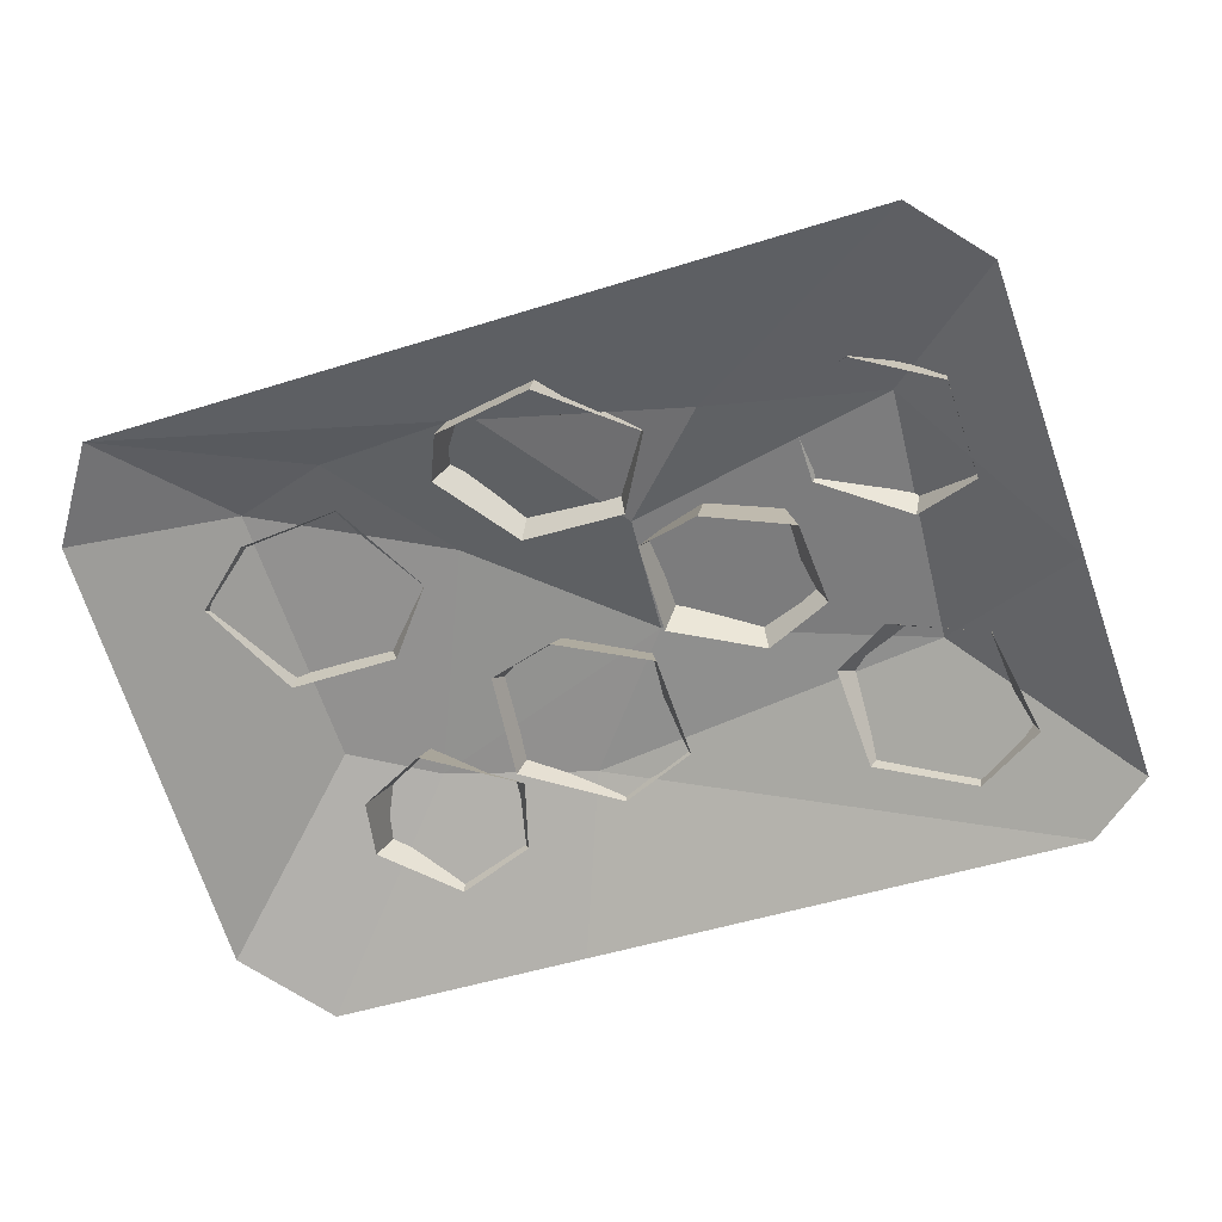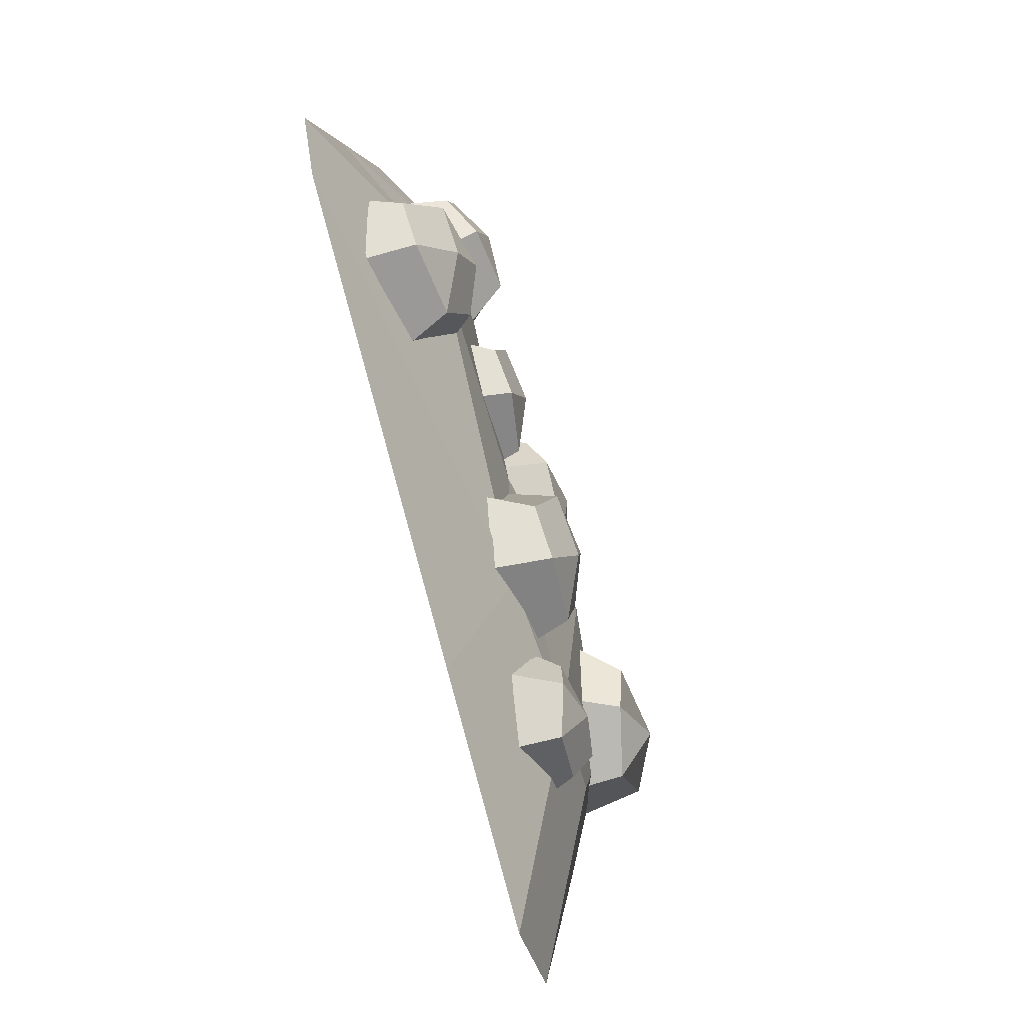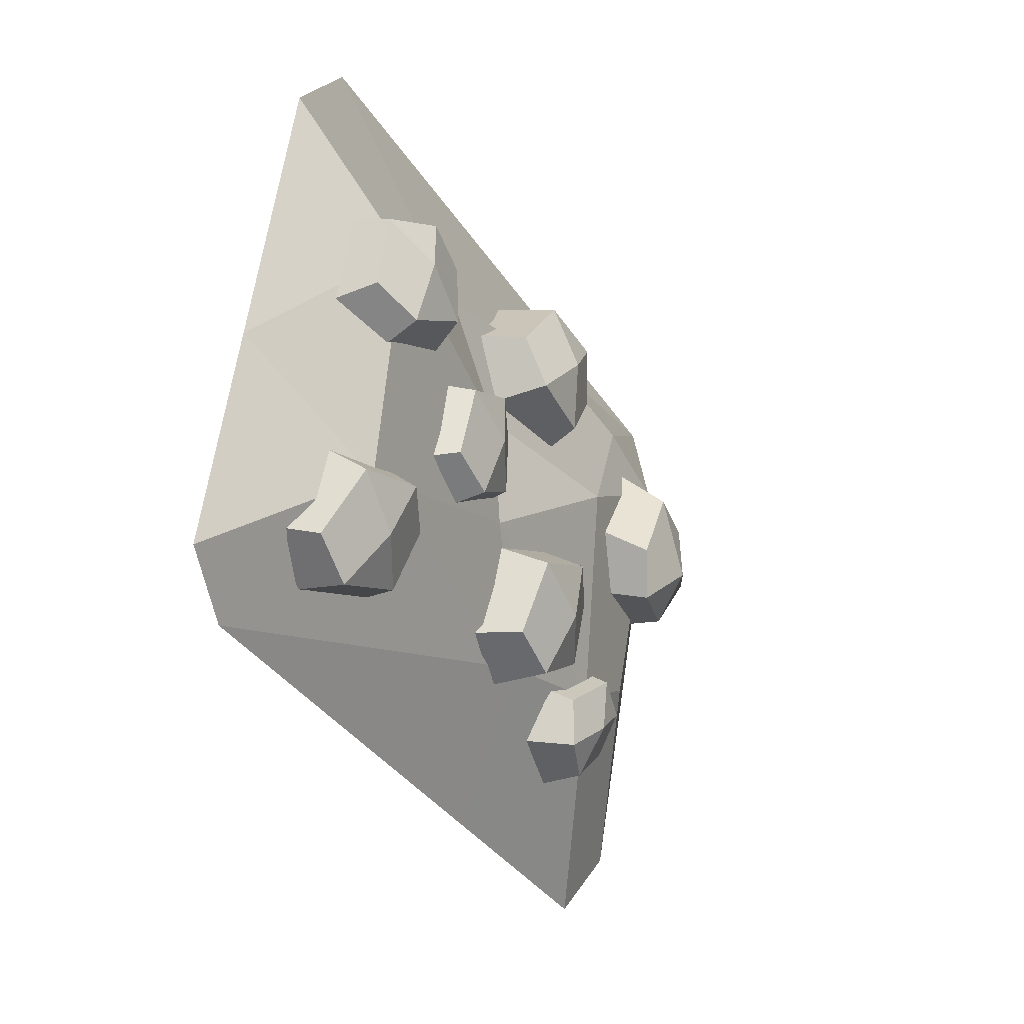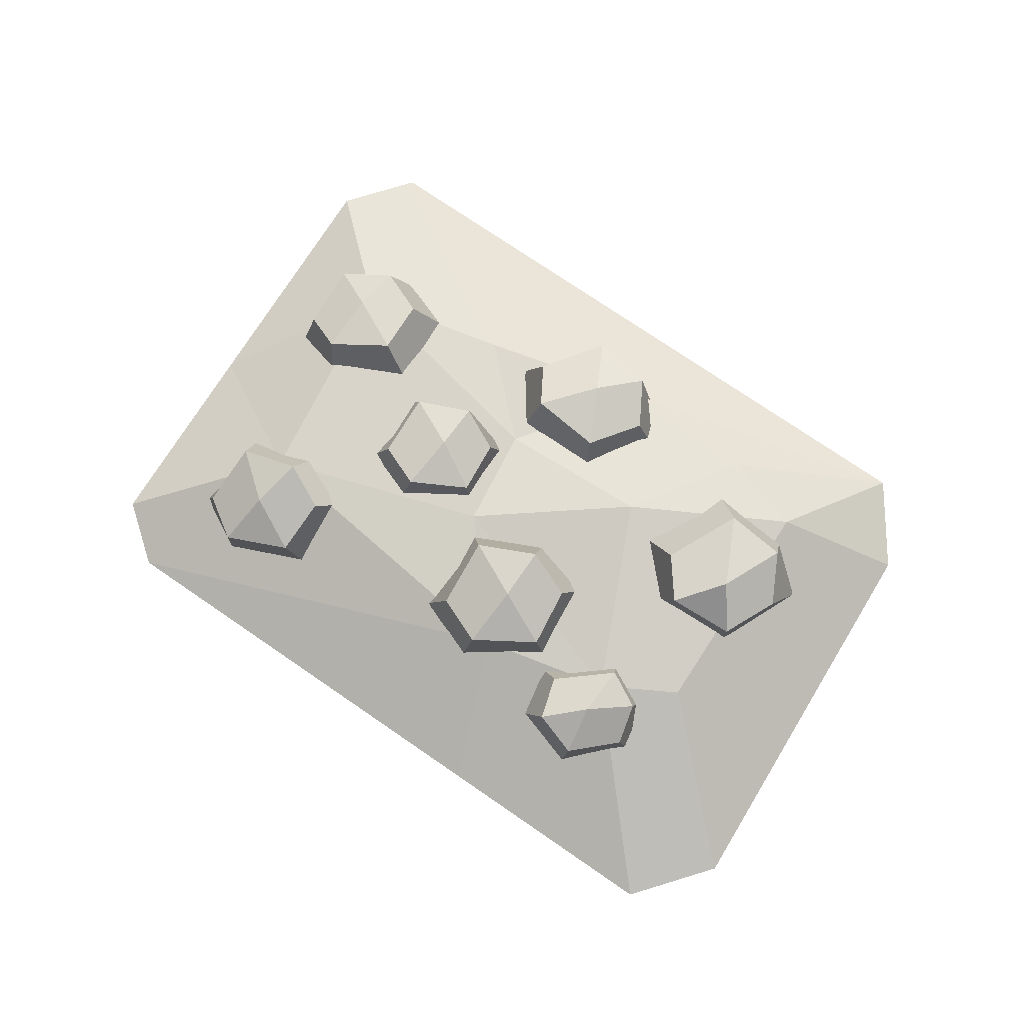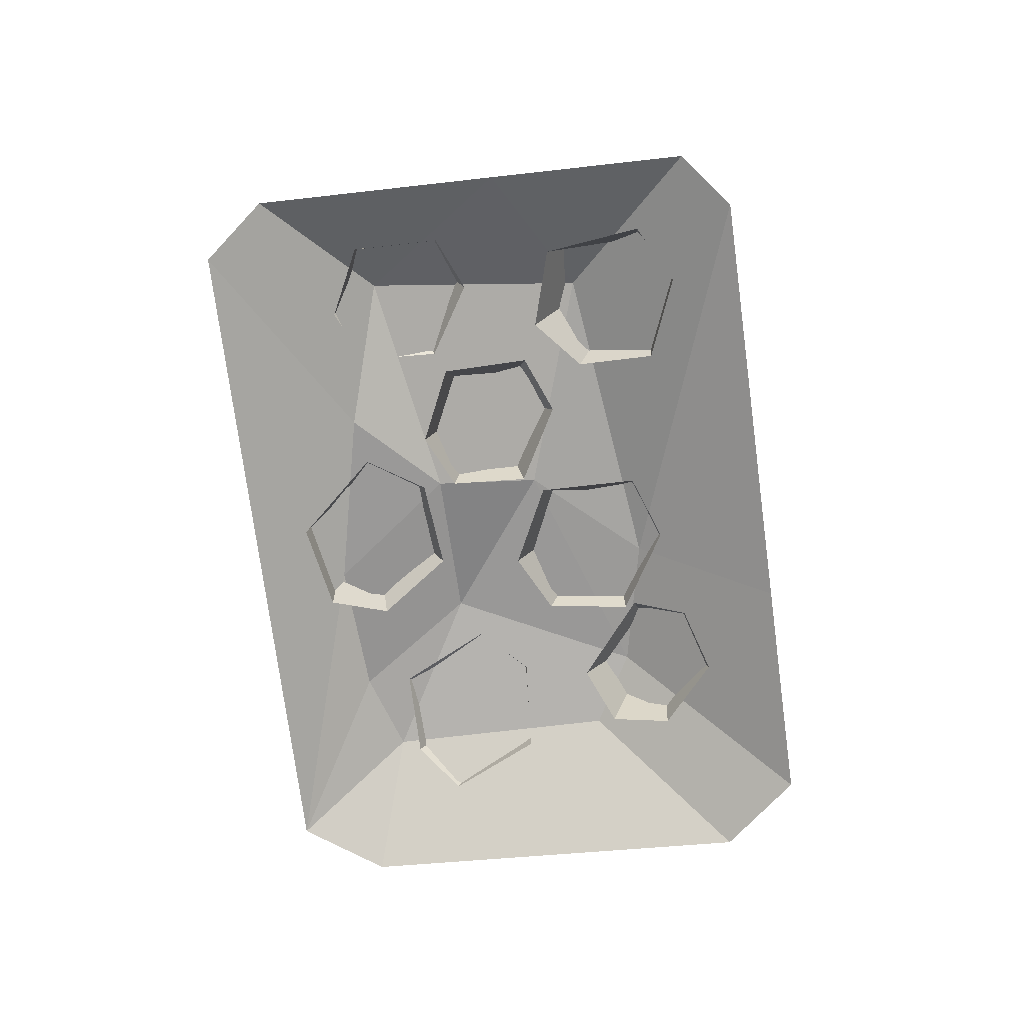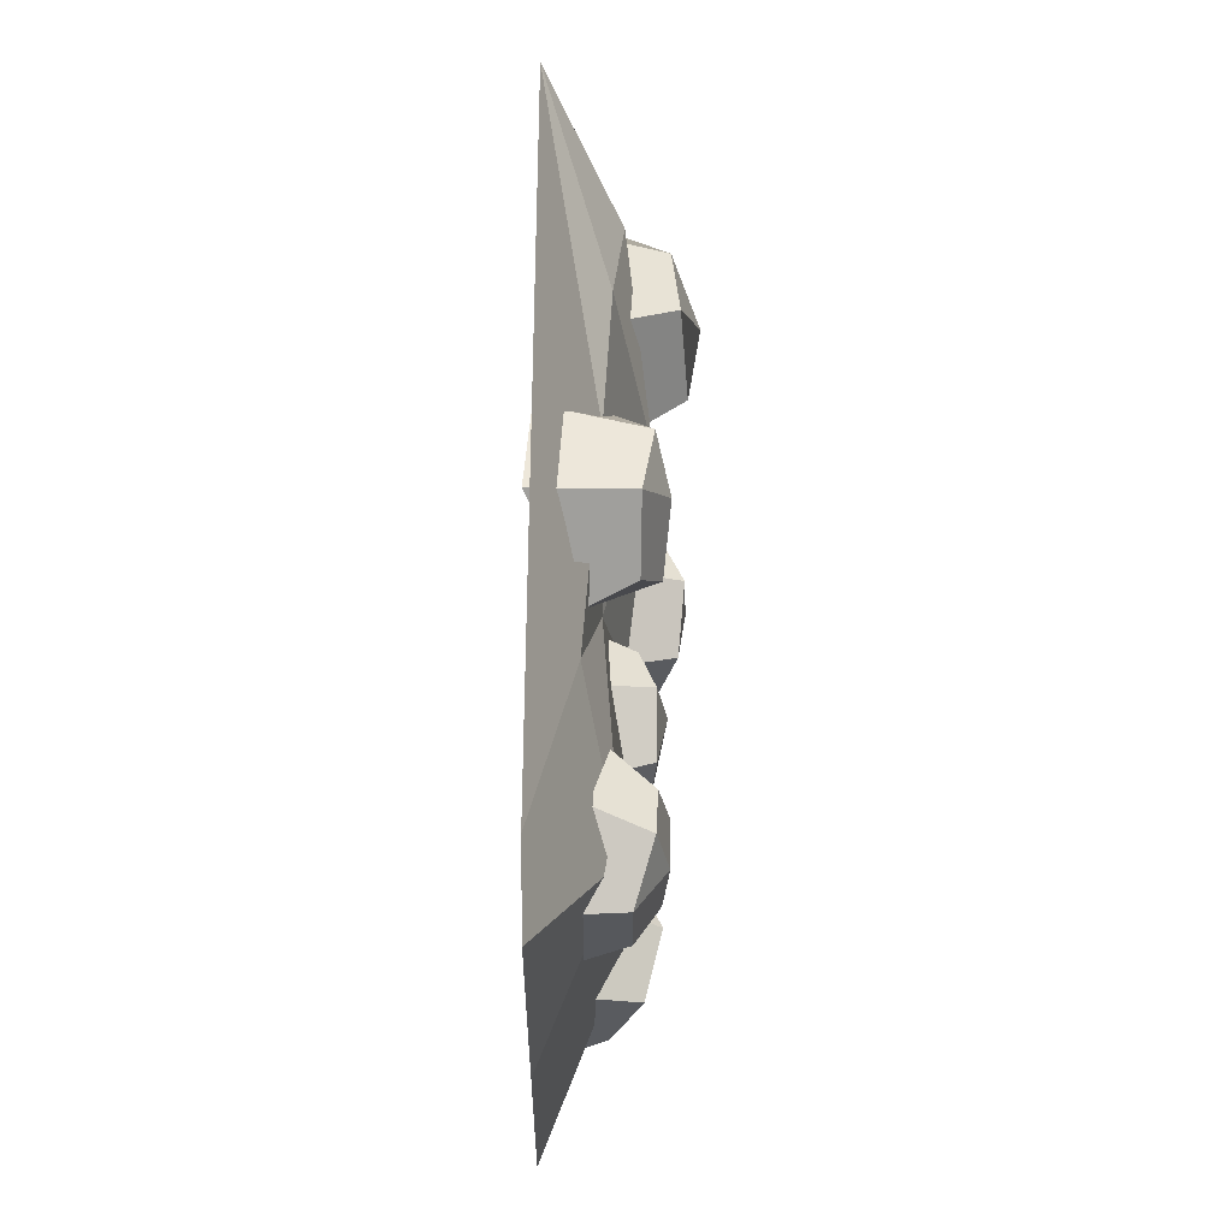
<metadata>
{"format":"obj","ext":"obj","renderer":"f3d","projection":"perspective","resolution":1024,"background":"white","views":[{"elev":27.5,"azim":7.8,"up":"+Z"},{"elev":-69.0,"azim":106.3,"up":"+Z"},{"elev":-9.3,"azim":118.0,"up":"+Z"},{"elev":77.6,"azim":-166.0,"up":"+Y"},{"elev":-73.8,"azim":77.4,"up":"+Y"},{"elev":79.1,"azim":90.3,"up":"+Z"}]}
</metadata>
<code>
v -27.65 22.58 43.96
v -21.32 23.59 45.98
v -19.88 23.29 41.71
v -26.67 22.96 40.23
v -18.17 20.7 41.28
v -25.36 23.56 46.19
v -28.79 19.74 44.52
v -22.33 23.72 39.45
v -25.32 17.76 47.54
v -24.13 24.21 43.07
v -21.4 20.33 38.31
v -19.85 18.28 47.1
v -27.25 19.78 39.31
v -52.01 24.27 36.72
v -47.6 24.92 42.49
v -43.48 25.43 38.31
v -49.06 23.76 33.83
v -41.65 22.92 39.58
v -51.51 24.4 40.72
v -53.86 19.59 38.8
v -44.55 24.91 35.02
v -51.77 20.67 42.48
v -48.08 26.19 37
v -43.09 21.29 35.55
v -46.38 21.82 44.59
v -49.13 20.21 33.74
v -18.9 23.55 53.37
v -12.51 22.29 55.29
v -11.18 22.3 50.91
v -17.79 24.25 49.67
v -10.37 19.42 49.96
v -16.4 23.42 55.66
v -20.94 21.1 53.47
v -13.36 23.82 48.84
v -17.74 20 56.36
v -14.91 24.19 52.71
v -13.57 20.53 47.07
v -12.31 18.94 55.78
v -19.38 21.57 48.22
v -36 24.07 33.64
v -28.85 24.94 35.59
v -27.41 23.78 30.93
v -34.99 23.79 29.45
v -25.76 20.73 30.85
v -33.31 25.3 35.89
v -37.5 21.15 34.72
v -30.15 24.11 28.41
v -33.74 19.16 38.32
v -31.98 25.43 32.32
v -29.45 20.13 27.7
v -27.66 19.17 37.66
v -35.94 20.22 28.97
v -38.78 23.02 48.46
v -34.35 22.67 54.33
v -30.14 22.62 51.47
v -35.3 23.73 45.92
v -28.52 19.56 51.57
v -38.15 23.37 52.02
v -40.44 20.08 47.58
v -30.77 23.85 48.11
v -39.53 16.89 51.89
v -34.82 24.27 50.31
v -29.45 19.03 46.79
v -34.23 16.49 55
v -35.47 20.52 44.05
v -31.25 21.25 28.94
v -11.65 21.85 38.92
v -40.66 21.87 27.63
v -46.56 21.74 28.6
v -51.91 21.73 43.95
v -25.63 19.55 53.19
v -15.19 21.74 53.88
v -4.557 17.05 46.92
v -10.18 17.05 63.27
v -15.14 17.05 66.22
v -59.28 17.05 50.18
v -61.08 17.05 43.56
v -52.75 17.05 16.42
v -46.75 17.05 12.84
v -31.4 17.05 18.54
v -2.636 17.05 29.2
v 0.01923 17.05 33.58
v -27.72 21.91 38.35
v -29.29 20.61 45.61
v -47.05 21.08 47.73
v -39.62 23.39 41.78
v -38.37 20.58 51.52
v -15.45 22.96 35.93
v -8.925 23.03 38.86
v -7.042 21.09 34.89
v -13.89 21.97 32.24
v -6.013 17.99 35.43
v -13.08 24.05 38.35
v -17.52 20.6 37.02
v -9.142 21.43 32.05
v -14.92 18.7 41.21
v -11.12 23.45 35.22
v -9.069 17.51 31.95
v -9.133 17.76 41.63
v -15.32 18.69 32.02
v -43.06 21.73 23.72
v -41.43 23.15 28.72
v -36.98 22.71 27.17
v -39.36 21.99 22.1
v -35.47 20.18 28.37
v -43.37 23 26.55
v -44.23 18.8 23.59
v -36.76 22.87 24.06
v -44.37 17.18 28.03
v -40.02 23.58 25.4
v -35.18 19.43 24.39
v -41.3 17.91 31
v -38.96 18.68 21.49
f 9 12 2 6
f 7 9 6 1
f 1 6 10 4
f 6 2 10
f 10 2 3 8
f 4 10 8
f 4 8 11 13
f 8 3 5 11
f 12 5 3 2
f 13 7 1 4
f 22 25 15 19
f 20 22 19 14
f 14 19 23 17
f 19 15 23
f 23 15 16 21
f 17 23 21
f 17 21 24 26
f 21 16 18 24
f 25 18 16 15
f 26 20 14 17
f 35 38 28 32
f 33 35 32 27
f 27 32 36 30
f 32 28 36
f 36 28 29 34
f 30 36 34
f 30 34 37 39
f 34 29 31 37
f 38 31 29 28
f 39 33 27 30
f 48 51 41 45
f 46 48 45 40
f 40 45 49 43
f 45 41 49
f 49 41 42 47
f 43 49 47
f 43 47 50 52
f 47 42 44 50
f 51 44 42 41
f 52 46 40 43
f 61 64 54 58
f 59 61 58 53
f 53 58 62 56
f 58 54 62
f 62 54 55 60
f 56 62 60
f 56 60 63 65
f 60 55 57 63
f 64 57 55 54
f 65 59 53 56
f 72 73 67
f 75 74 72 71
f 76 85 70
f 77 76 70
f 78 77 70 69
f 79 78 69 68
f 80 79 68 66
f 81 80 66
f 82 81 66 67
f 73 82 67
f 67 66 83
f 66 68 83
f 69 70 86 68
f 70 85 86
f 71 72 84
f 72 67 83 84
f 86 83 68
f 76 75 71 87
f 84 87 71
f 83 86 84
f 74 73 72
f 86 85 87 84
f 76 87 85
f 96 99 89 93
f 94 96 93 88
f 88 93 97 91
f 93 89 97
f 97 89 90 95
f 91 97 95
f 91 95 98 100
f 95 90 92 98
f 99 92 90 89
f 100 94 88 91
f 109 112 102 106
f 107 109 106 101
f 101 106 110 104
f 106 102 110
f 110 102 103 108
f 104 110 108
f 104 108 111 113
f 108 103 105 111
f 112 105 103 102
f 113 107 101 104

</code>
